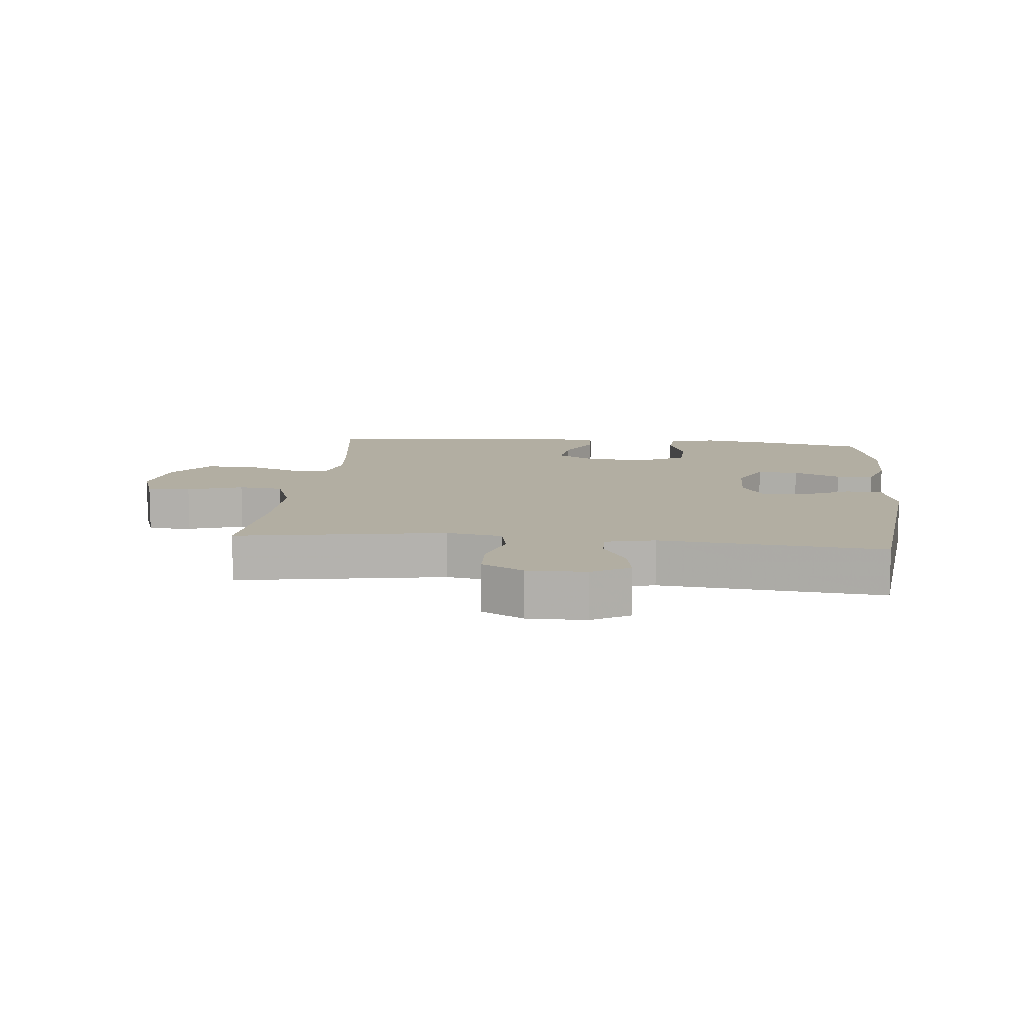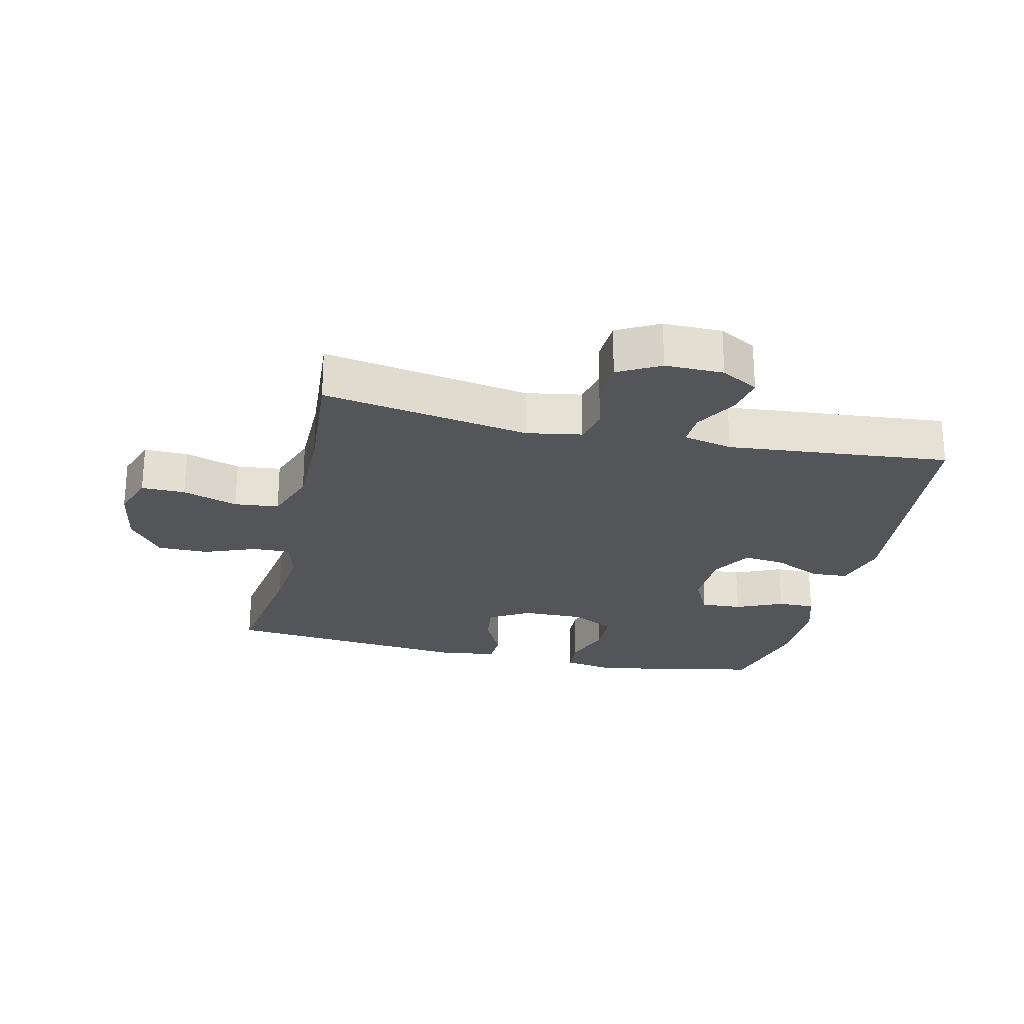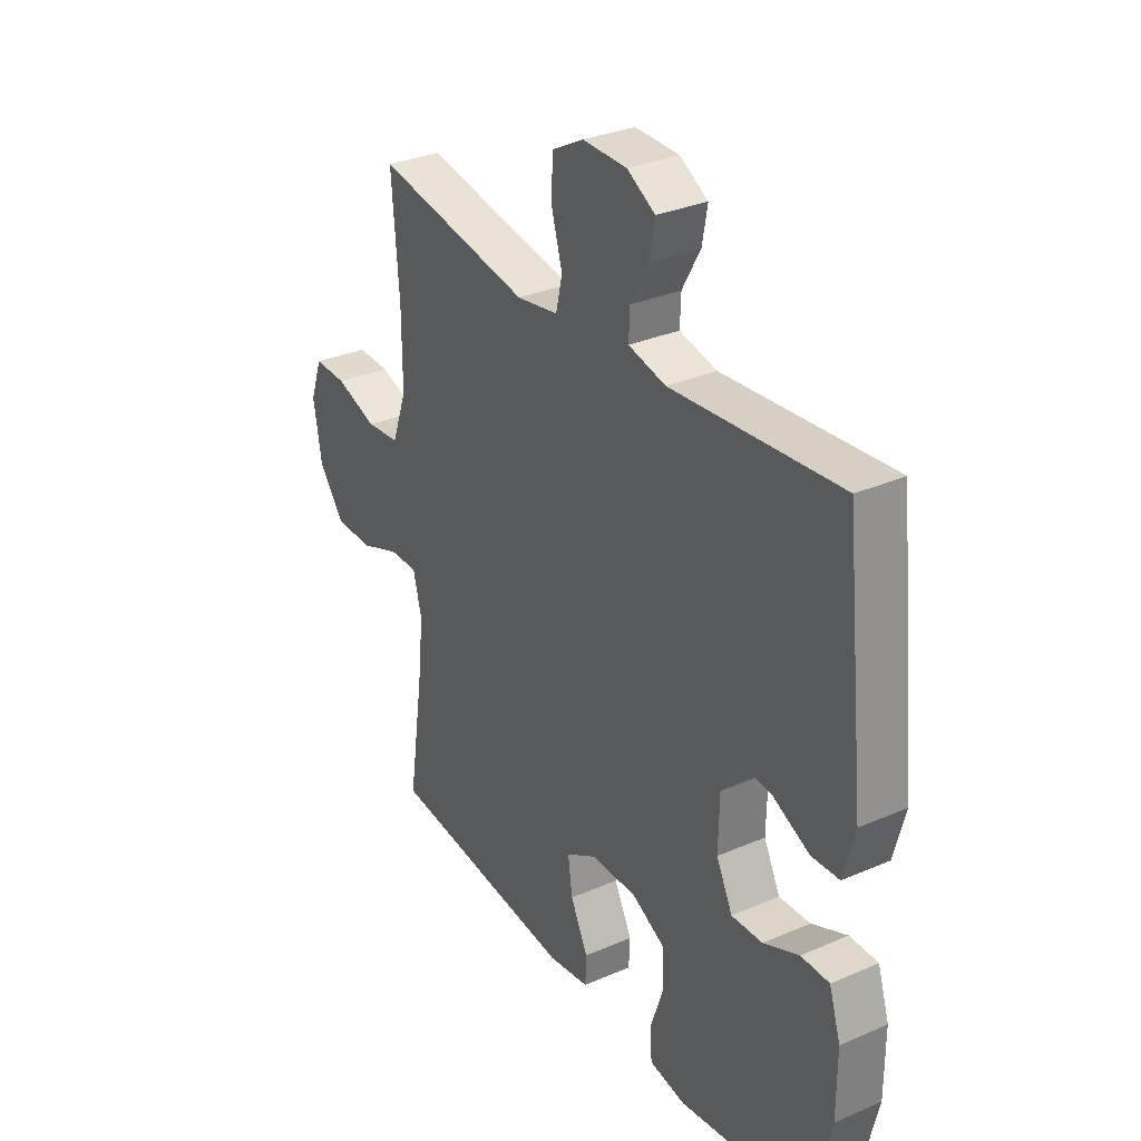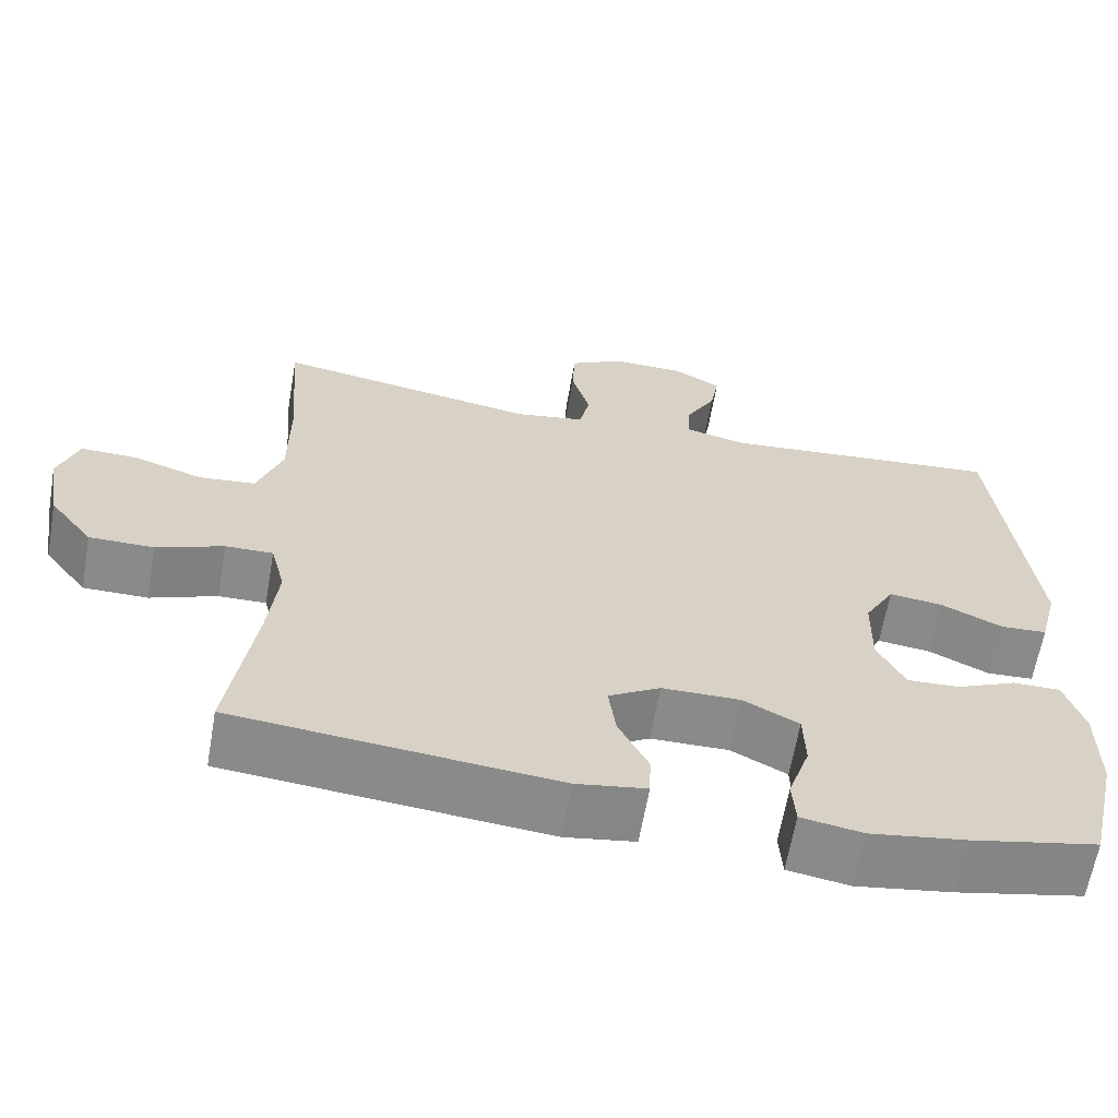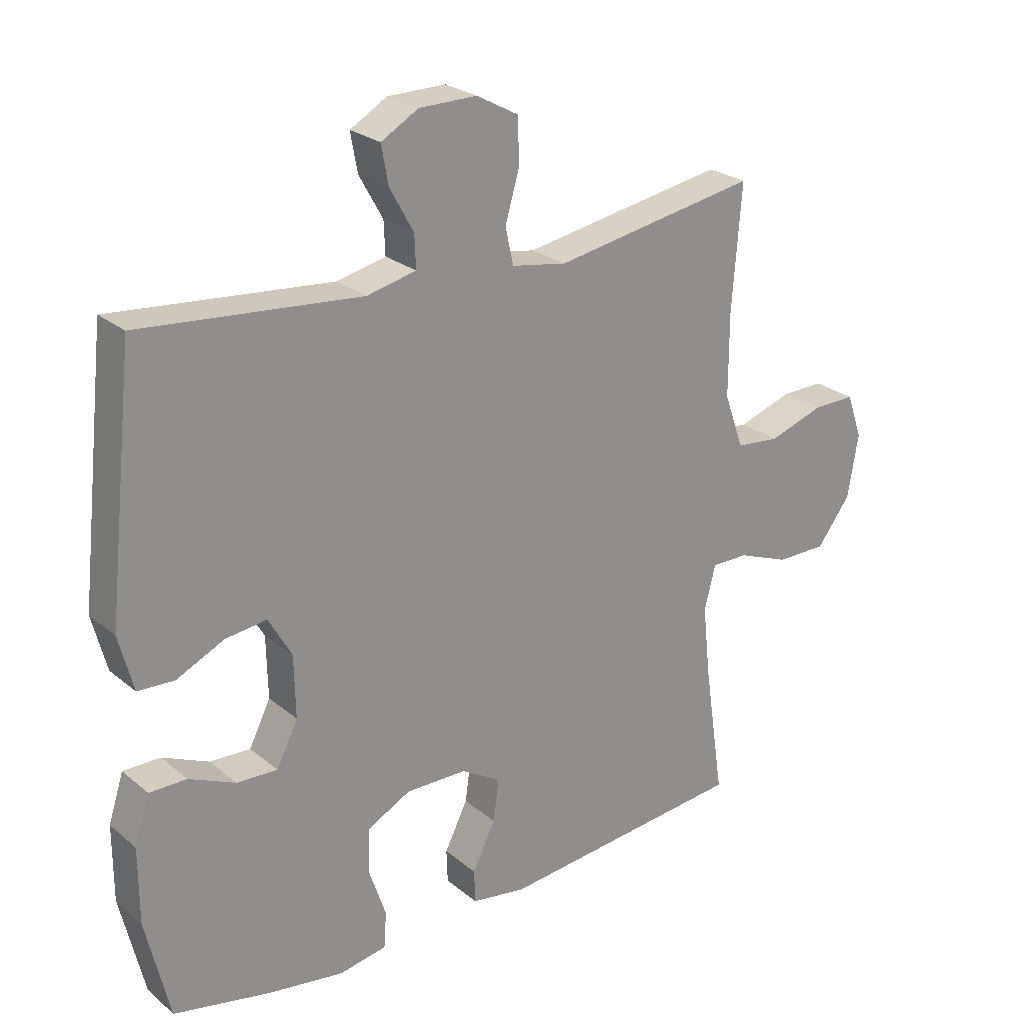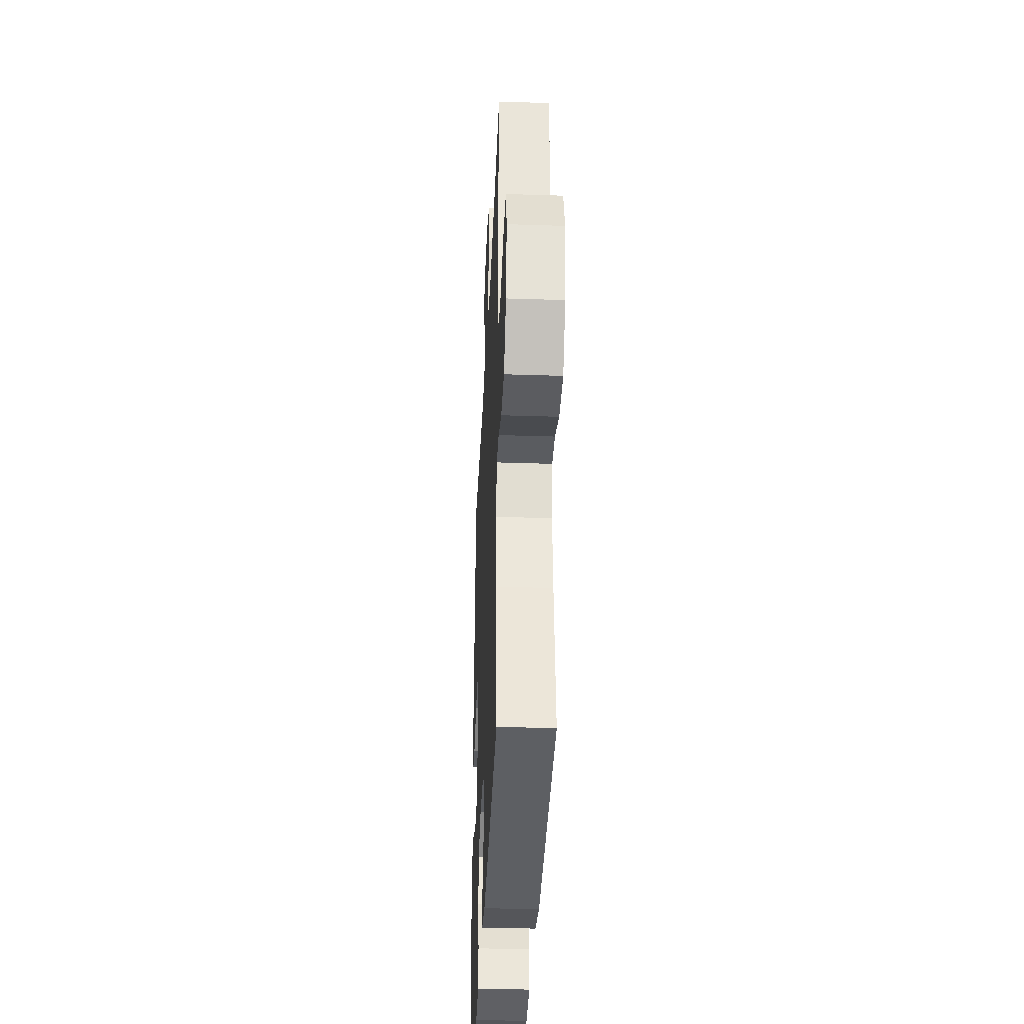
<metadata>
{"format":"obj","ext":"obj","renderer":"f3d","projection":"perspective","resolution":1024,"background":"white","views":[{"elev":10.7,"azim":6.0,"up":"+Y"},{"elev":-24.4,"azim":-12.9,"up":"+Y"},{"elev":31.6,"azim":58.4,"up":"+Z"},{"elev":-63.4,"azim":-9.9,"up":"+Z"},{"elev":24.8,"azim":142.7,"up":"+Z"},{"elev":-34.9,"azim":-92.5,"up":"+Z"}]}
</metadata>
<code>
v -0.5 0.07 -0.5
v -0.468 0.07 -0.285
v -0.456 0.07 -0.173
v -0.474 0.07 -0.102
v -0.533 0.07 -0.103
v -0.616 0.07 -0.135
v -0.696 0.07 -0.135
v -0.75 0.07 -0.064
v -0.767 0.07 0.037
v -0.742 0.07 0.108
v -0.673 0.07 0.107
v -0.586 0.07 0.078
v -0.516 0.07 0.085
v -0.485 0.07 0.172
v -0.485 0.07 0.304
v -0.5 0.07 0.5
v -0.174 0.07 0.444
v -0.087 0.07 0.459
v -0.074 0.07 0.517
v -0.097 0.07 0.596
v -0.094 0.07 0.666
v -0.028 0.07 0.702
v 0.064 0.07 0.701
v 0.123 0.07 0.667
v 0.112 0.07 0.606
v 0.074 0.07 0.538
v 0.072 0.07 0.486
v 0.15 0.07 0.468
v 0.5 0.07 0.5
v 0.544 0.07 0.1
v 0.521 0.07 0.012
v 0.463 0.07 0.009
v 0.387 0.07 0.045
v 0.321 0.07 0.053
v 0.284 0.07 -0.012
v 0.282 0.07 -0.11
v 0.316 0.07 -0.178
v 0.381 0.07 -0.175
v 0.455 0.07 -0.142
v 0.514 0.07 -0.142
v 0.538 0.07 -0.217
v 0.538 0.07 -0.337
v 0.5 0.07 -0.5
v 0.343 0.07 -0.533
v 0.225 0.07 -0.551
v 0.149 0.07 -0.538
v 0.145 0.07 -0.48
v 0.172 0.07 -0.4
v 0.17 0.07 -0.328
v 0.101 0.07 -0.292
v 0.004 0.07 -0.293
v -0.06 0.07 -0.331
v -0.051 0.07 -0.398
v -0.014 0.07 -0.472
v -0.016 0.07 -0.525
v -0.103 0.07 -0.539
v -0.5 0 -0.5
v -0.468 0 -0.285
v -0.456 0 -0.173
v -0.474 0 -0.102
v -0.533 0 -0.103
v -0.616 0 -0.135
v -0.696 0 -0.135
v -0.75 0 -0.064
v -0.767 0 0.037
v -0.742 0 0.108
v -0.673 0 0.107
v -0.586 0 0.078
v -0.516 0 0.085
v -0.485 0 0.172
v -0.485 0 0.304
v -0.5 0 0.5
v -0.174 0 0.444
v -0.087 0 0.459
v -0.074 0 0.517
v -0.097 0 0.596
v -0.094 0 0.666
v -0.028 0 0.702
v 0.064 0 0.701
v 0.123 0 0.667
v 0.112 0 0.606
v 0.074 0 0.538
v 0.072 0 0.486
v 0.15 0 0.468
v 0.5 0 0.5
v 0.544 0 0.1
v 0.521 0 0.012
v 0.463 0 0.009
v 0.387 0 0.045
v 0.321 0 0.053
v 0.284 0 -0.012
v 0.282 0 -0.11
v 0.316 0 -0.178
v 0.381 0 -0.175
v 0.455 0 -0.142
v 0.514 0 -0.142
v 0.538 0 -0.217
v 0.538 0 -0.337
v 0.5 0 -0.5
v 0.343 0 -0.533
v 0.225 0 -0.551
v 0.149 0 -0.538
v 0.145 0 -0.48
v 0.172 0 -0.4
v 0.17 0 -0.328
v 0.101 0 -0.292
v 0.004 0 -0.293
v -0.06 0 -0.331
v -0.051 0 -0.398
v -0.014 0 -0.472
v -0.016 0 -0.525
v -0.103 0 -0.539
f 53 54 55 56
f 52 53 56 1
f 51 52 1 2
f 50 51 2 3
f 45 46 47 48
f 45 48 49
f 44 45 49
f 43 44 49
f 42 43 49 50
f 38 39 40 41
f 37 38 41 42
f 30 31 32 33
f 28 29 30 33
f 27 28 33 34
f 23 24 25 26
f 23 26 27
f 22 23 27
f 19 20 21 22
f 18 19 22 27
f 17 18 27 34
f 15 16 17 34
f 9 10 11 12
f 9 12 13
f 8 9 13
f 5 6 7 8
f 4 5 8 13
f 3 4 13 14
f 37 42 50 3
f 36 37 3 14
f 35 36 14 15
f 15 34 35
f 112 111 110 109
f 57 112 109 108
f 58 57 108 107
f 59 58 107 106
f 104 103 102 101
f 105 104 101
f 105 101 100
f 105 100 99
f 106 105 99 98
f 97 96 95 94
f 98 97 94 93
f 89 88 87 86
f 89 86 85 84
f 90 89 84 83
f 82 81 80 79
f 83 82 79
f 83 79 78
f 78 77 76 75
f 83 78 75 74
f 90 83 74 73
f 90 73 72 71
f 68 67 66 65
f 69 68 65
f 69 65 64
f 64 63 62 61
f 69 64 61 60
f 70 69 60 59
f 59 106 98 93
f 70 59 93 92
f 71 70 92 91
f 91 90 71
f 1 57 58 2
f 2 58 59 3
f 3 59 60 4
f 4 60 61 5
f 5 61 62 6
f 6 62 63 7
f 7 63 64 8
f 8 64 65 9
f 9 65 66 10
f 10 66 67 11
f 11 67 68 12
f 12 68 69 13
f 13 69 70 14
f 14 70 71 15
f 15 71 72 16
f 16 72 73 17
f 17 73 74 18
f 18 74 75 19
f 19 75 76 20
f 20 76 77 21
f 21 77 78 22
f 22 78 79 23
f 23 79 80 24
f 24 80 81 25
f 25 81 82 26
f 26 82 83 27
f 27 83 84 28
f 28 84 85 29
f 29 85 86 30
f 30 86 87 31
f 31 87 88 32
f 32 88 89 33
f 33 89 90 34
f 34 90 91 35
f 35 91 92 36
f 36 92 93 37
f 37 93 94 38
f 38 94 95 39
f 39 95 96 40
f 40 96 97 41
f 41 97 98 42
f 42 98 99 43
f 43 99 100 44
f 44 100 101 45
f 45 101 102 46
f 46 102 103 47
f 47 103 104 48
f 48 104 105 49
f 49 105 106 50
f 50 106 107 51
f 51 107 108 52
f 52 108 109 53
f 53 109 110 54
f 54 110 111 55
f 55 111 112 56
f 56 112 57 1

</code>
